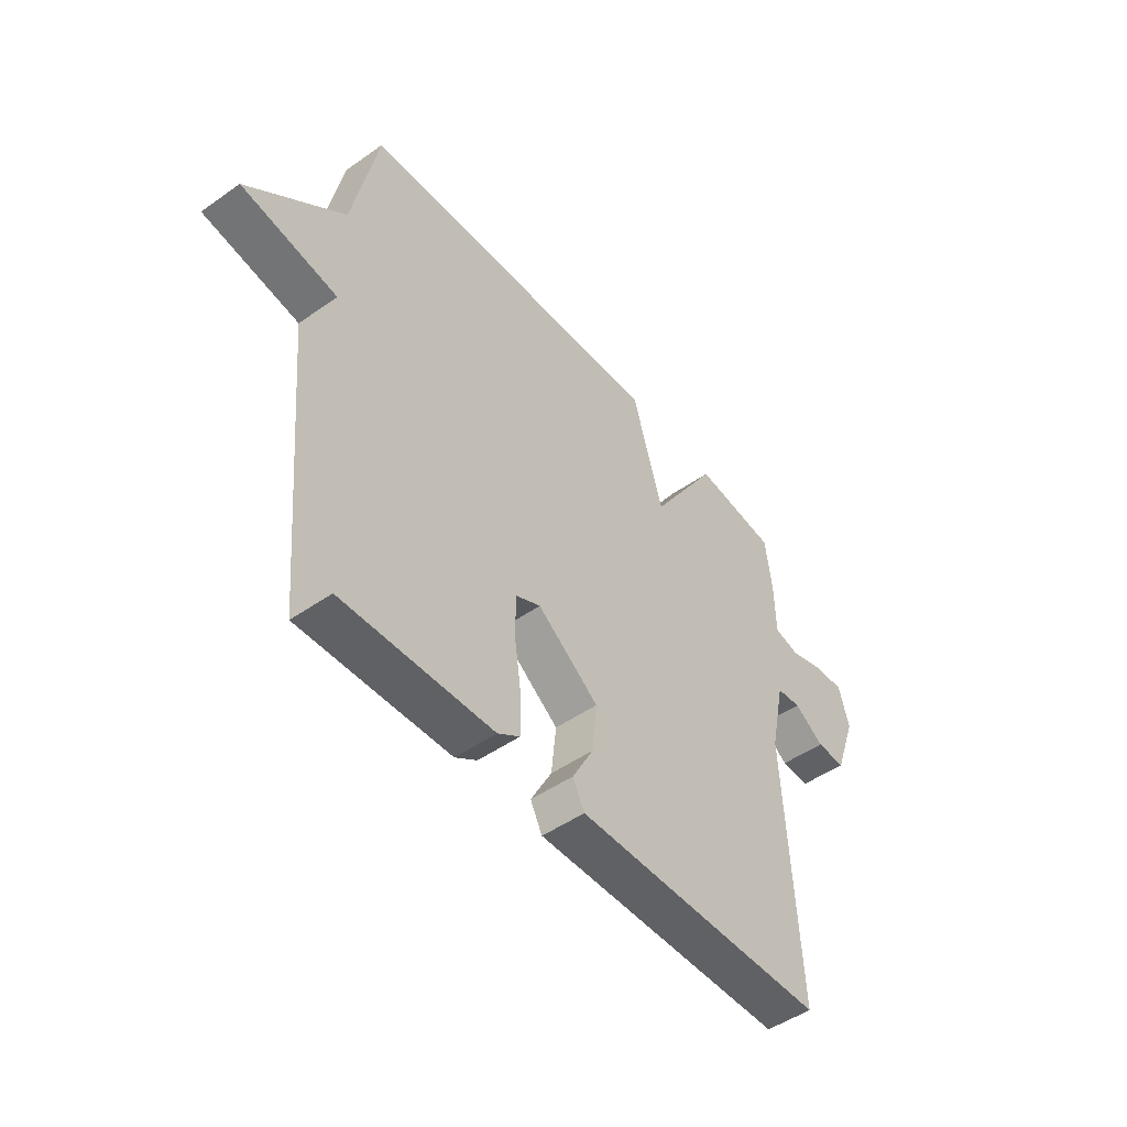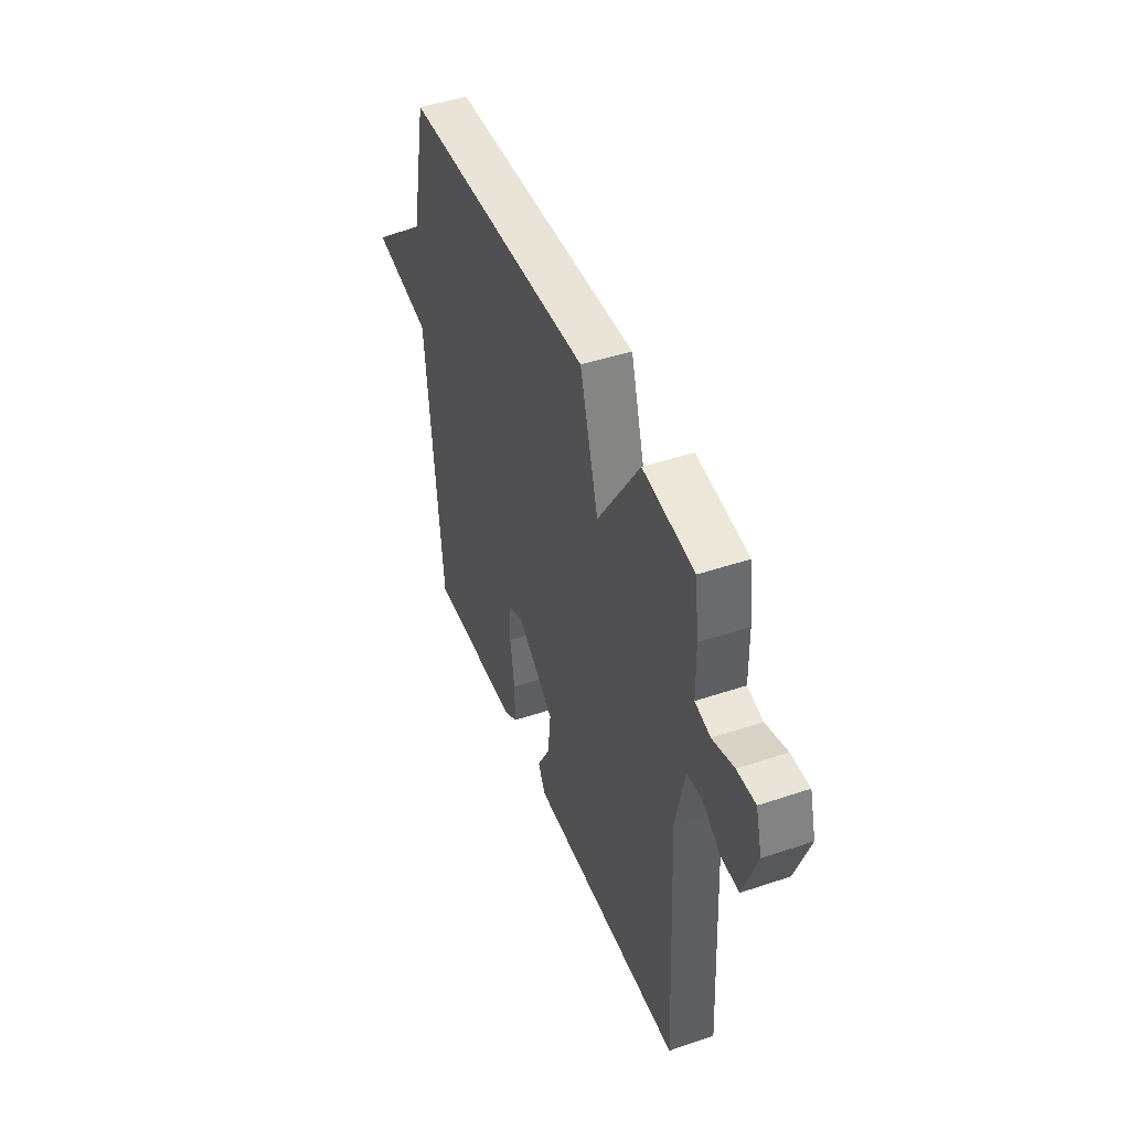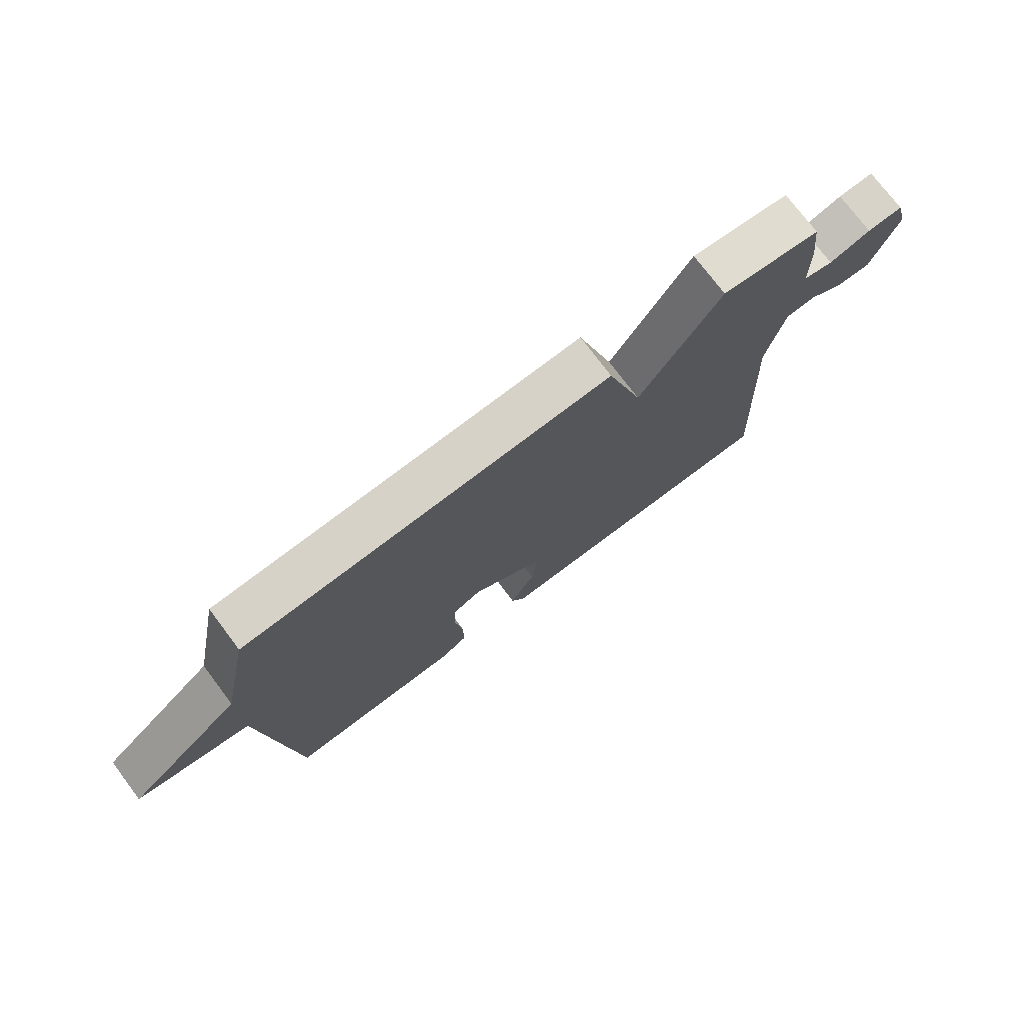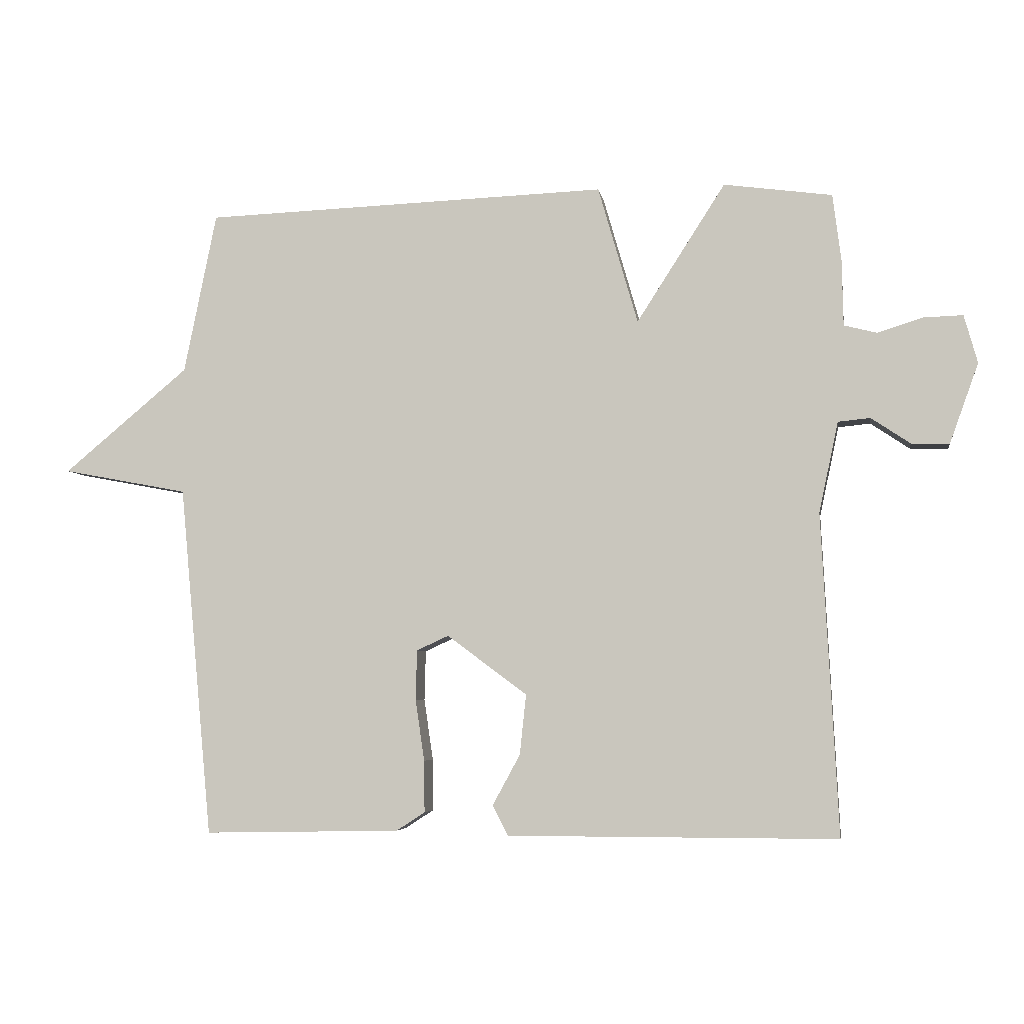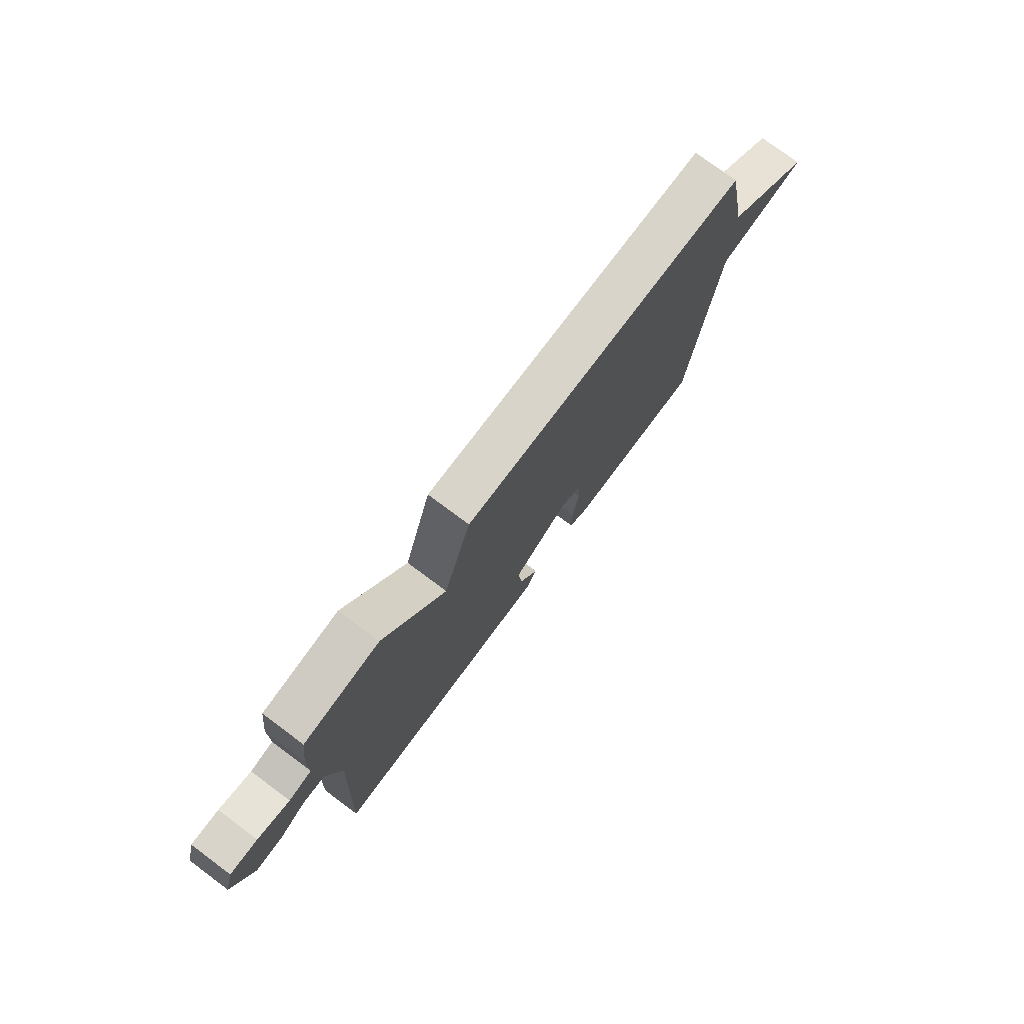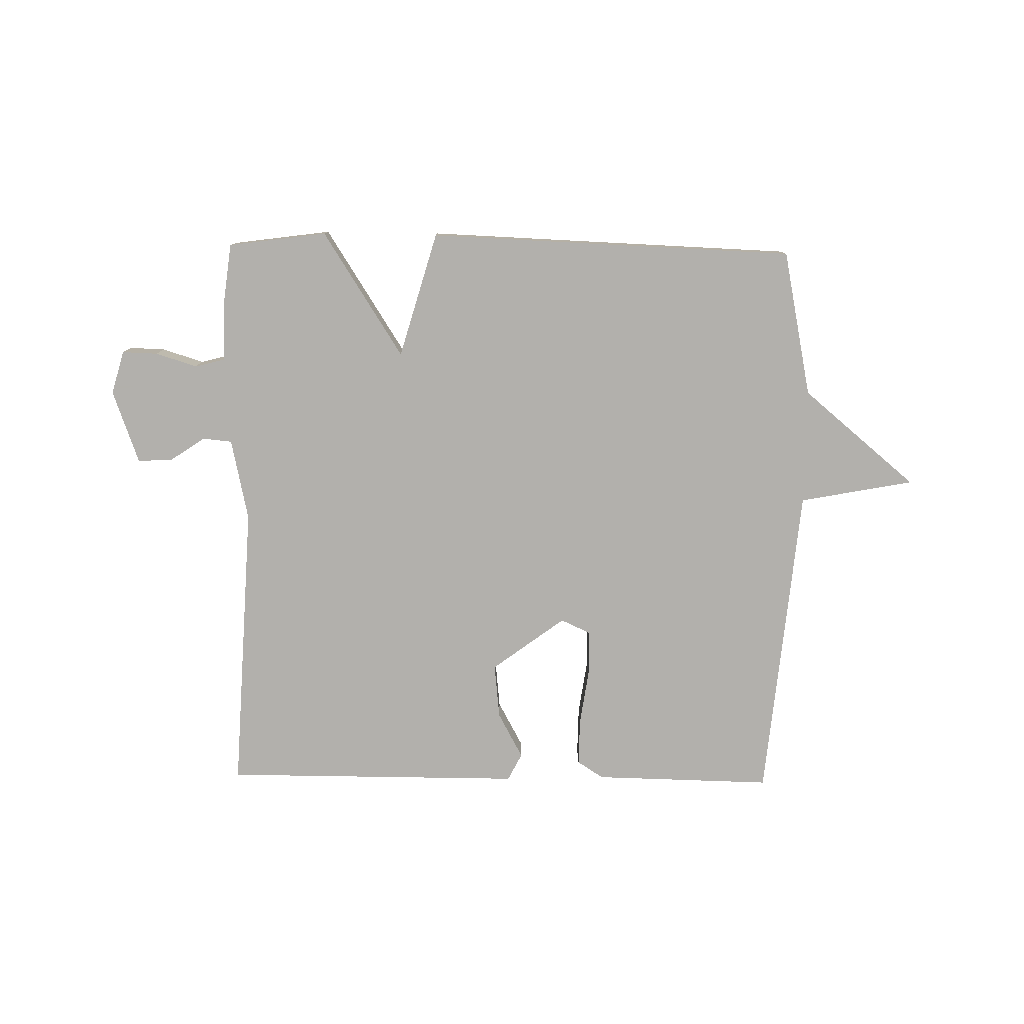
<metadata>
{"format":"obj","ext":"obj","renderer":"f3d","projection":"perspective","resolution":1024,"background":"white","views":[{"elev":-48.6,"azim":128.1,"up":"+Z"},{"elev":45.7,"azim":-111.1,"up":"+Z"},{"elev":75.2,"azim":143.0,"up":"+Z"},{"elev":-4.9,"azim":-170.8,"up":"+Z"},{"elev":76.8,"azim":-53.4,"up":"+Z"},{"elev":-78.6,"azim":-0.9,"up":"+Y"}]}
</metadata>
<code>
v -0.5 0.07 0.5
v -0.331 0.07 0.523
v -0.193 0.07 0.308
v -0.131 0.07 0.523
v 0.5 0.07 0.5
v 0.551 0.07 0.249
v 0.747 0.07 0.086
v 0.551 0.07 0.049
v 0.5 0.07 -0.5
v 0.193 0.07 -0.494
v 0.148 0.07 -0.465
v 0.149 0.07 -0.384
v 0.163 0.07 -0.288
v 0.161 0.07 -0.21
v 0.111 0.07 -0.187
v -0.014 0.07 -0.28
v -0.004 0.07 -0.374
v 0.039 0.07 -0.453
v 0.015 0.07 -0.5
v -0.179 0.07 -0.5
v -0.5 0.07 -0.5
v -0.474 0.07 0.001
v -0.504 0.07 0.142
v -0.554 0.07 0.147
v -0.615 0.07 0.106
v -0.674 0.07 0.104
v -0.719 0.07 0.229
v -0.698 0.07 0.304
v -0.637 0.07 0.302
v -0.566 0.07 0.28
v -0.515 0.07 0.293
v -0.513 0.07 0.397
v -0.5 0 0.5
v -0.331 0 0.523
v -0.193 0 0.308
v -0.131 0 0.523
v 0.5 0 0.5
v 0.551 0 0.249
v 0.747 0 0.086
v 0.551 0 0.049
v 0.5 0 -0.5
v 0.193 0 -0.494
v 0.148 0 -0.465
v 0.149 0 -0.384
v 0.163 0 -0.288
v 0.161 0 -0.21
v 0.111 0 -0.187
v -0.014 0 -0.28
v -0.004 0 -0.374
v 0.039 0 -0.453
v 0.015 0 -0.5
v -0.179 0 -0.5
v -0.5 0 -0.5
v -0.474 0 0.001
v -0.504 0 0.142
v -0.554 0 0.147
v -0.615 0 0.106
v -0.674 0 0.104
v -0.719 0 0.229
v -0.698 0 0.304
v -0.637 0 0.302
v -0.566 0 0.28
v -0.515 0 0.293
v -0.513 0 0.397
f 1 2 3
f 32 1 3
f 31 32 3
f 30 31 3
f 28 29 30
f 27 28 30
f 26 27 30
f 25 26 30
f 24 25 30
f 23 24 30 3
f 22 23 3
f 20 21 22 3
f 17 18 19 20
f 20 3 4
f 17 20 4
f 16 17 4
f 4 5 6
f 16 4 6
f 15 16 6
f 14 15 6
f 13 14 6
f 12 13 6
f 11 12 6
f 10 11 6
f 9 10 6
f 8 9 6
f 6 7 8
f 35 34 33
f 35 33 64
f 35 64 63
f 35 63 62
f 62 61 60
f 62 60 59
f 62 59 58
f 62 58 57
f 62 57 56
f 35 62 56 55
f 35 55 54
f 35 54 53 52
f 52 51 50 49
f 36 35 52
f 36 52 49
f 36 49 48
f 38 37 36
f 38 36 48
f 38 48 47
f 38 47 46
f 38 46 45
f 38 45 44
f 38 44 43
f 38 43 42
f 38 42 41
f 38 41 40
f 40 39 38
f 1 33 34 2
f 2 34 35 3
f 3 35 36 4
f 4 36 37 5
f 5 37 38 6
f 6 38 39 7
f 7 39 40 8
f 8 40 41 9
f 9 41 42 10
f 10 42 43 11
f 11 43 44 12
f 12 44 45 13
f 13 45 46 14
f 14 46 47 15
f 15 47 48 16
f 16 48 49 17
f 17 49 50 18
f 18 50 51 19
f 19 51 52 20
f 20 52 53 21
f 21 53 54 22
f 22 54 55 23
f 23 55 56 24
f 24 56 57 25
f 25 57 58 26
f 26 58 59 27
f 27 59 60 28
f 28 60 61 29
f 29 61 62 30
f 30 62 63 31
f 31 63 64 32
f 32 64 33 1

</code>
